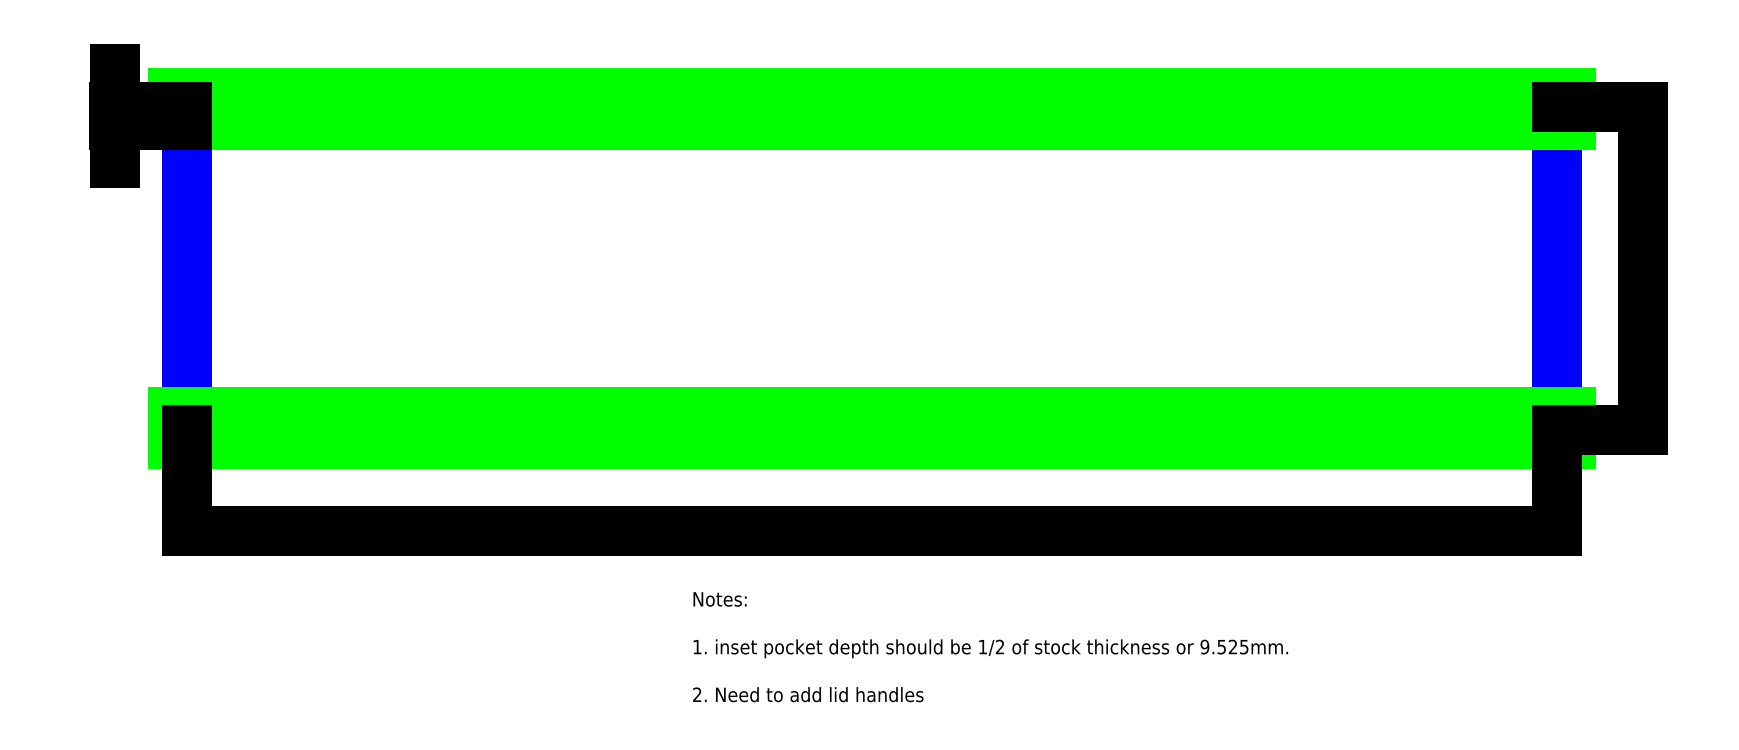
<metadata>
{"format":"dxf","ext":"dxf","renderer":"ezdxf+matplotlib","layout":"modelspace","background":"white","min_lineweight":24,"dpi":150}
</metadata>
<code>
0
SECTION
2
ENTITIES
0
LINE
8
boundary
10
0
20
338.1
11
0
21
0
0
LINE
8
boundary
10
1434
20
338.1
11
0
21
338.1
0
LINE
8
boundary
10
0
20
0
11
1435
21
0
0
LINE
8
boundary
10
1435
20
0
11
1435
21
338.1
0
LINE
8
inset pocket
10
-15
20
-15
11
1450
21
-15
0
LINE
8
inset pocket
10
1450
20
-15
11
1450
21
19.05
0
LINE
8
inset pocket
10
1450
20
19.05
11
-15
21
19.05
0
LINE
8
inset pocket
10
-15
20
19.05
11
-15
21
-15
0
LINE
8
inset pocket
10
-15
20
319.1
11
1450
21
319.1
0
LINE
8
inset pocket
10
1450
20
319.1
11
1450
21
353.1
0
LINE
8
inset pocket
10
1450
20
353.1
11
-15
21
353.1
0
LINE
8
inset pocket
10
-15
20
353.1
11
-15
21
319.1
0
DIMENSION
8
dimension
2
*D1
10
1435
20
-106.1
30
0
11
717.4
21
-96.07
31
0
70
32
71
5
3
Standard
53
0
210
0
220
0
230
1
13
0
23
0
33
0
14
1435
24
0
34
0
0
DIMENSION
8
dimension
2
*D2
10
1525
20
-1.103e-14
30
0
11
1515
21
169.1
31
0
70
32
71
5
3
Standard
53
0
210
0
220
0
230
1
13
1434
23
338.1
33
0
14
1435
24
0
34
0
50
90
0
DIMENSION
8
dimension
2
*D3
10
-75.94
20
319.1
30
0
11
-85.96
21
328.6
31
0
70
32
71
5
3
Standard
53
0
210
0
220
0
230
1
13
0
23
338.1
33
0
14
0
24
319.1
34
0
50
90
0
MTEXT
8
notes
10
528.5
20
-170
30
0
40
15
41
705.4
71
1
72
1
1
Notes:\P\P1 inset pocket depth should be 1/2 of stock thickness or 9.525mm. \P\P2 Need to add lid handles
7
standard
210
0
220
0
230
1
50
0
73
2
44
1
0
ENDSEC
0
EOF

</code>
